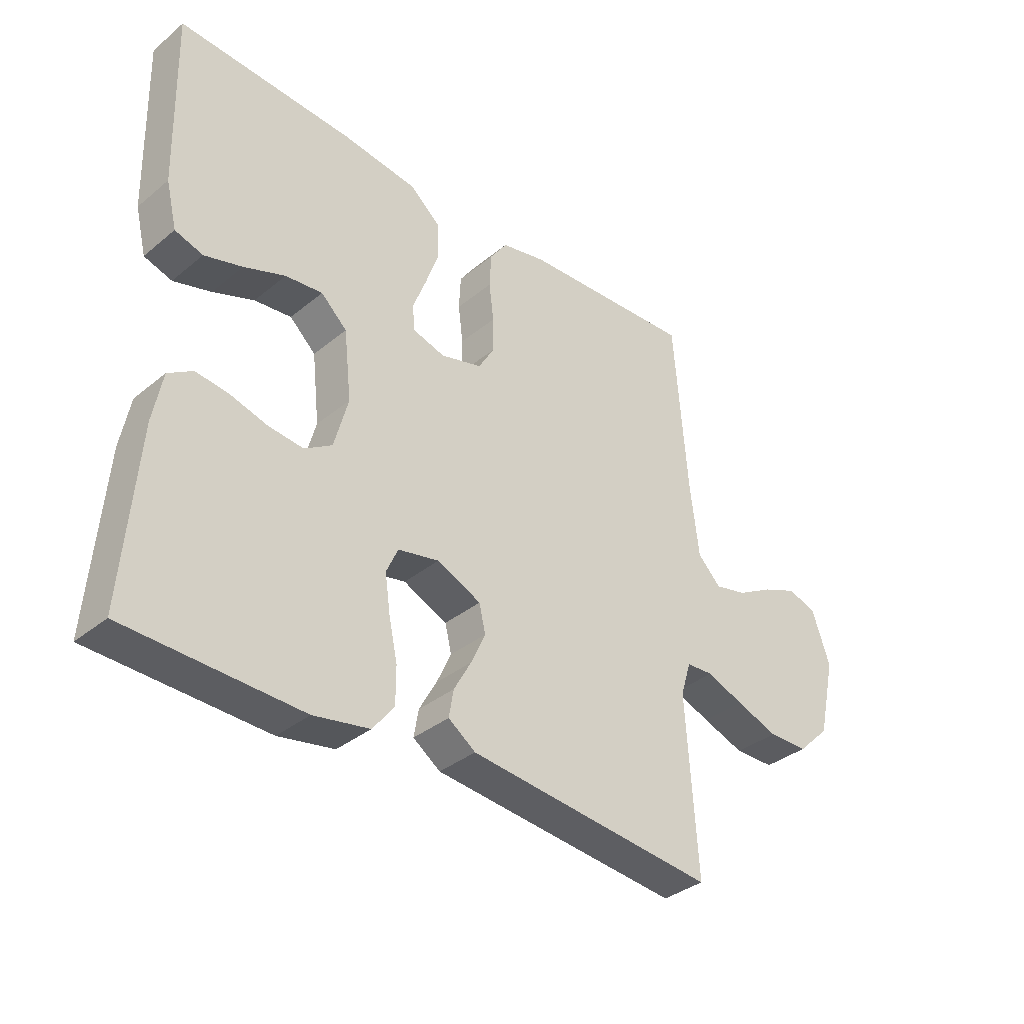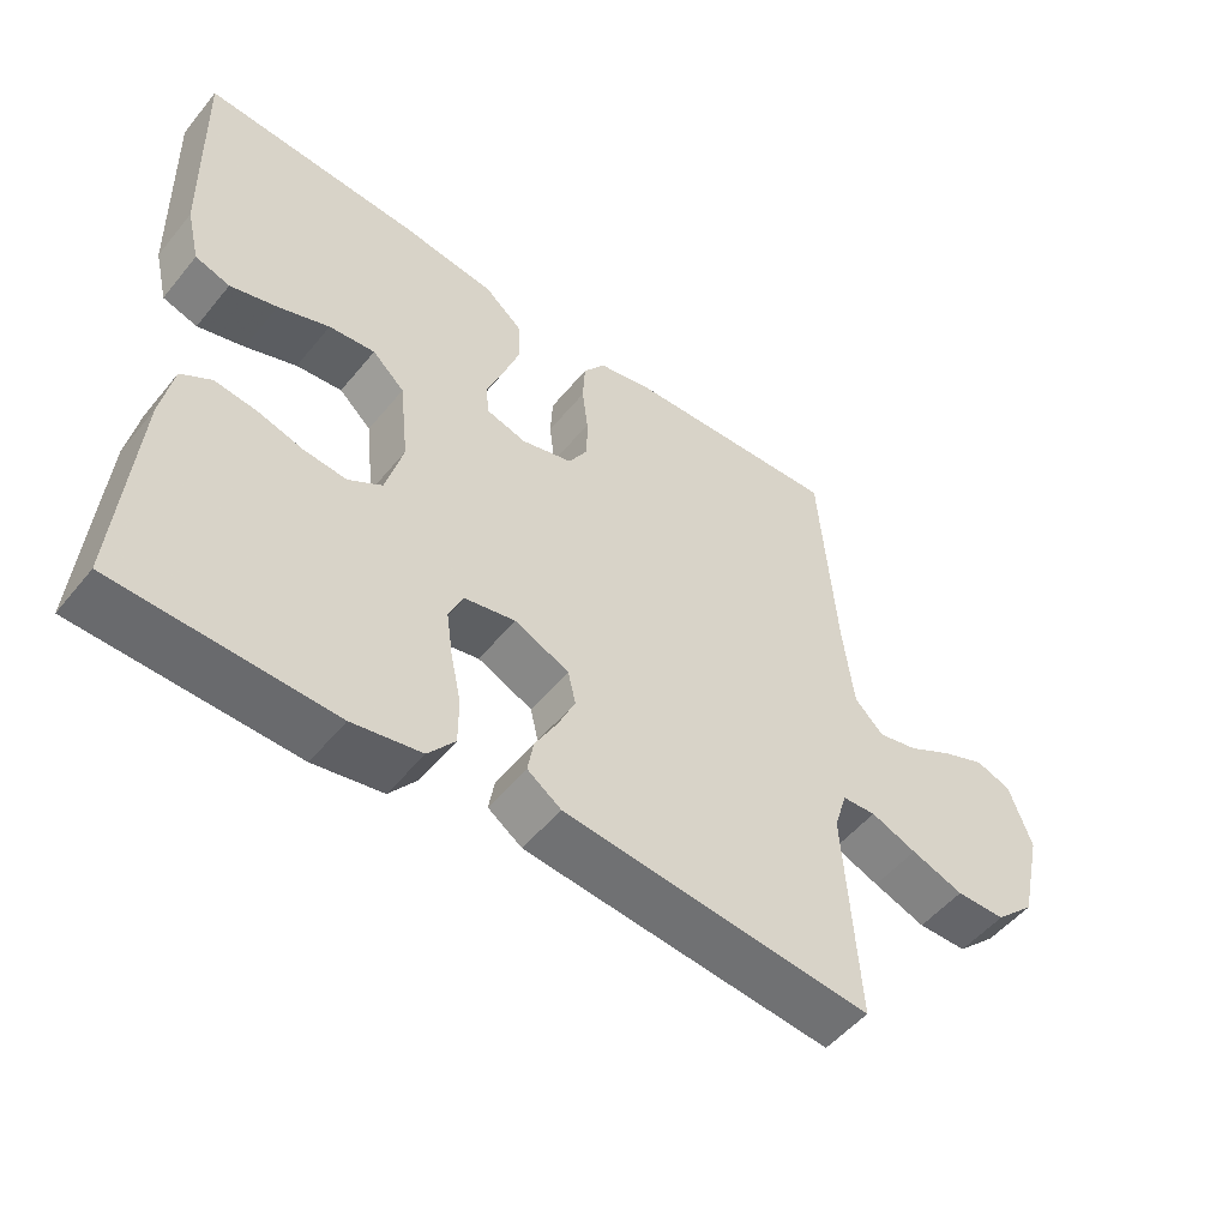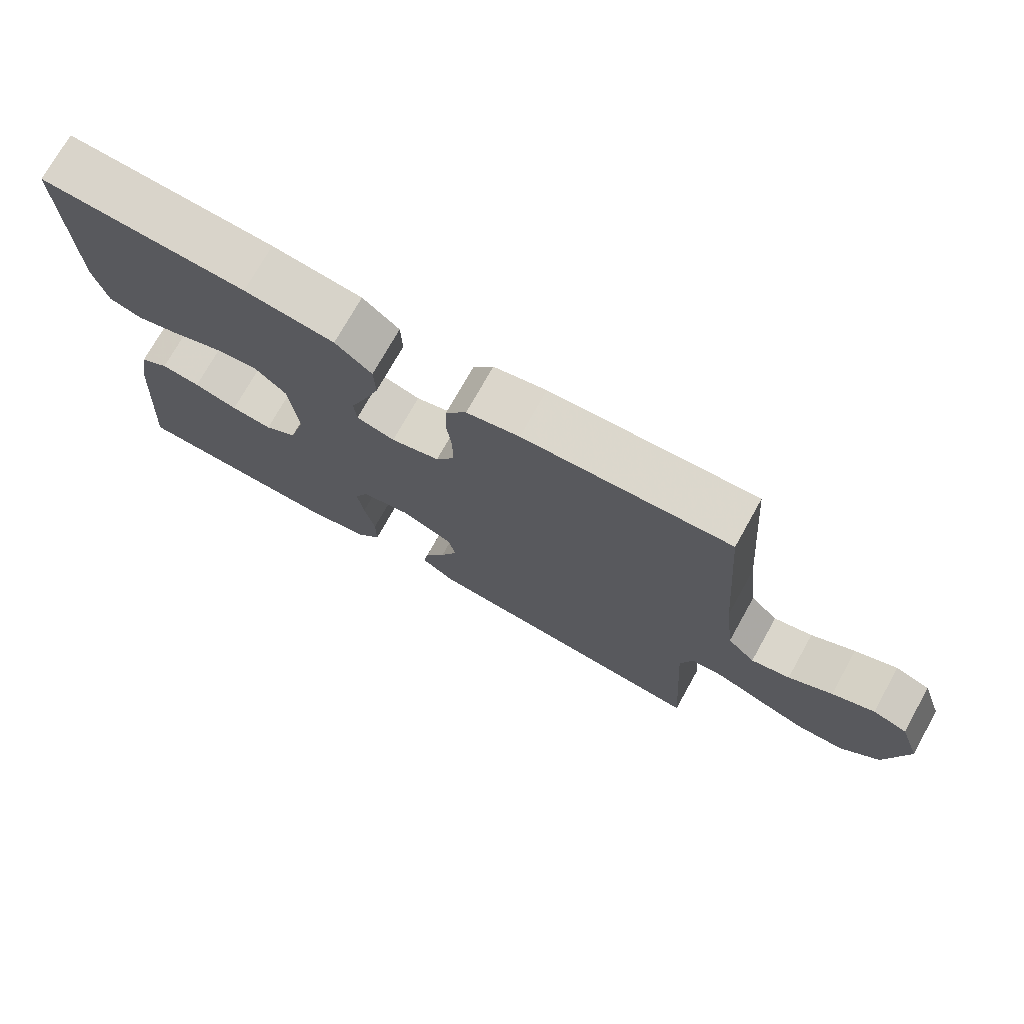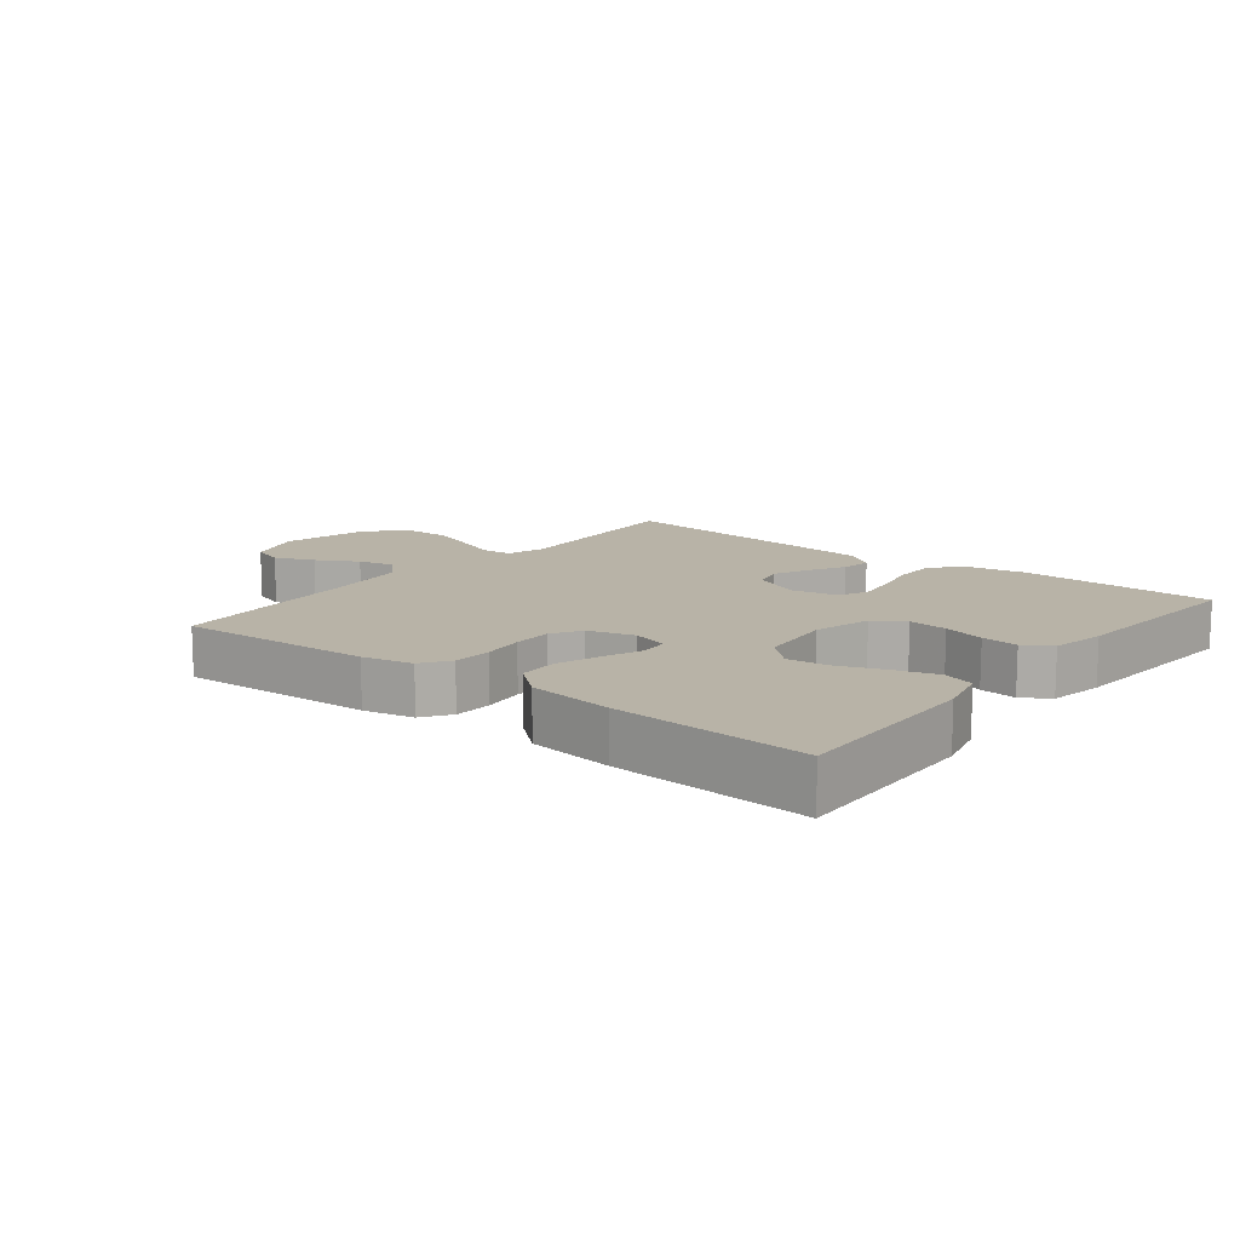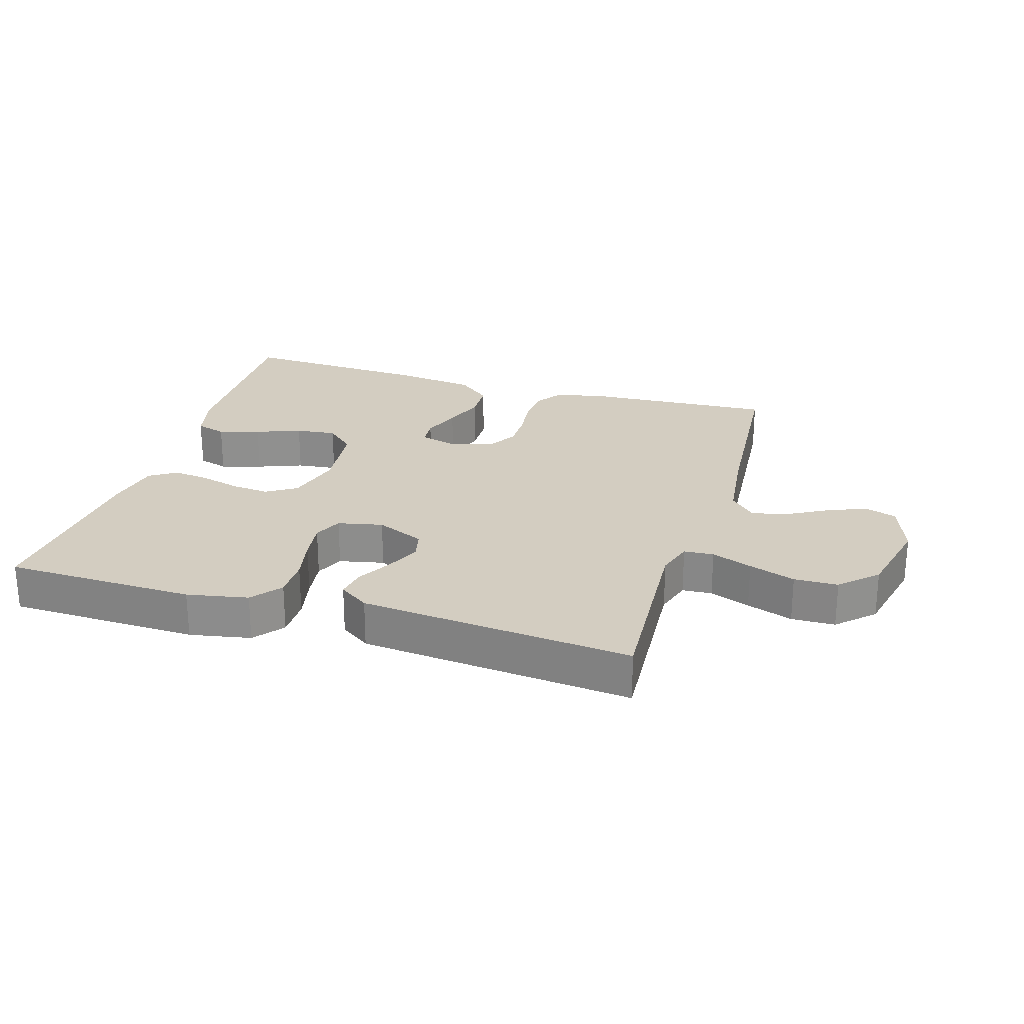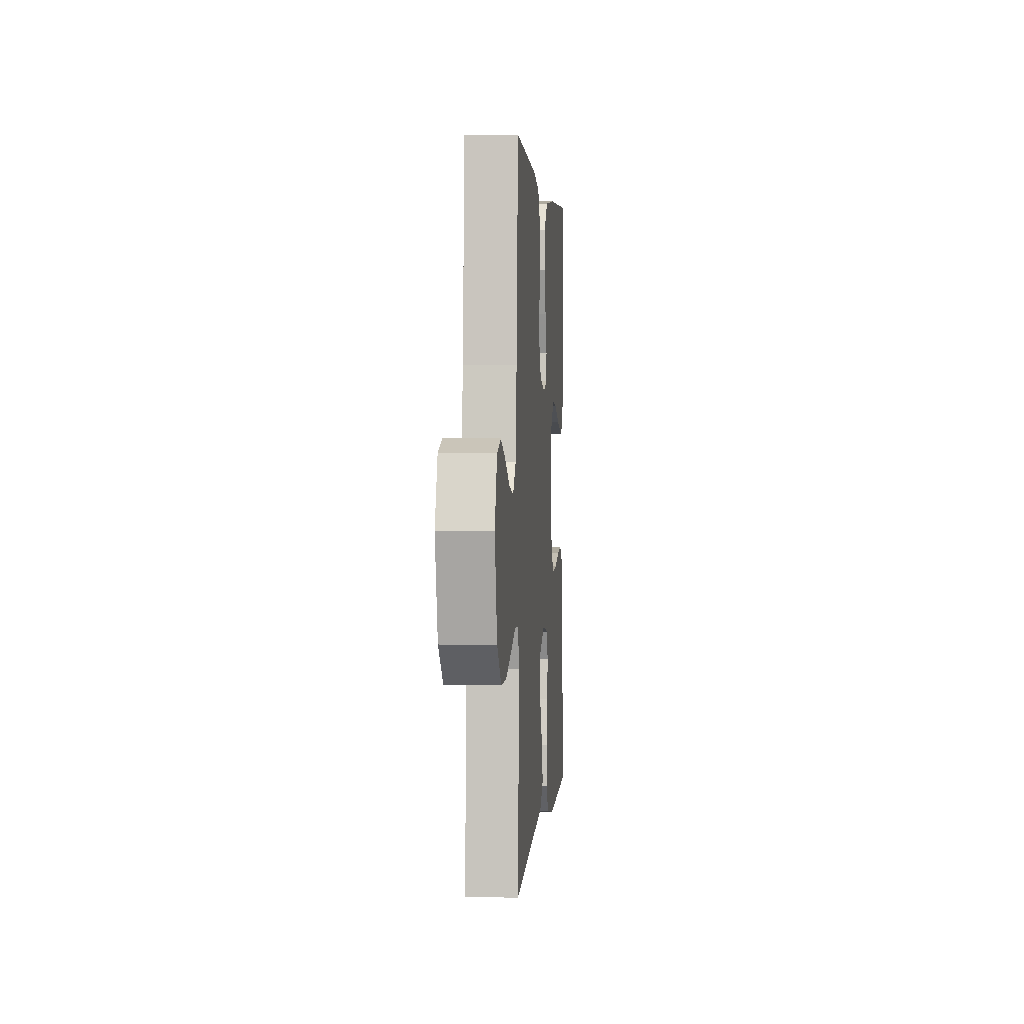
<metadata>
{"format":"obj","ext":"obj","renderer":"f3d","projection":"perspective","resolution":1024,"background":"white","views":[{"elev":-35.6,"azim":137.0,"up":"+Z"},{"elev":-52.1,"azim":141.8,"up":"+Z"},{"elev":73.7,"azim":-150.8,"up":"+Z"},{"elev":12.8,"azim":38.4,"up":"+Y"},{"elev":24.8,"azim":-163.3,"up":"+Y"},{"elev":2.3,"azim":-85.3,"up":"+Z"}]}
</metadata>
<code>
v -0.5 0.07 0.5
v -0.2 0.07 0.484
v -0.123 0.07 0.467
v -0.093 0.07 0.424
v -0.09 0.07 0.365
v -0.098 0.07 0.3
v -0.098 0.07 0.24
v -0.071 0.07 0.194
v 0 0.07 0.174
v 0.056 0.07 0.19
v 0.06 0.07 0.234
v 0.037 0.07 0.294
v 0.014 0.07 0.36
v 0.016 0.07 0.421
v 0.069 0.07 0.466
v 0.2 0.07 0.483
v 0.5 0.07 0.5
v 0.492 0.07 0.2
v 0.473 0.07 0.122
v 0.425 0.07 0.107
v 0.36 0.07 0.126
v 0.289 0.07 0.153
v 0.225 0.07 0.16
v 0.18 0.07 0.118
v 0.167 0.07 0
v 0.191 0.07 -0.089
v 0.238 0.07 -0.119
v 0.298 0.07 -0.113
v 0.362 0.07 -0.095
v 0.419 0.07 -0.088
v 0.461 0.07 -0.115
v 0.477 0.07 -0.2
v 0.5 0.07 -0.5
v 0.2 0.07 -0.509
v 0.104 0.07 -0.491
v 0.067 0.07 -0.444
v 0.067 0.07 -0.38
v 0.082 0.07 -0.31
v 0.091 0.07 -0.247
v 0.071 0.07 -0.202
v 0 0.07 -0.187
v -0.076 0.07 -0.221
v -0.087 0.07 -0.268
v -0.062 0.07 -0.323
v -0.032 0.07 -0.377
v -0.024 0.07 -0.424
v -0.071 0.07 -0.457
v -0.2 0.07 -0.47
v -0.5 0.07 -0.5
v -0.481 0.07 -0.2
v -0.499 0.07 -0.142
v -0.546 0.07 -0.139
v -0.61 0.07 -0.164
v -0.683 0.07 -0.19
v -0.752 0.07 -0.189
v -0.808 0.07 -0.135
v -0.839 0.07 0
v -0.808 0.07 0.09
v -0.758 0.07 0.107
v -0.697 0.07 0.082
v -0.634 0.07 0.047
v -0.578 0.07 0.034
v -0.538 0.07 0.075
v -0.523 0.07 0.2
v -0.5 0 0.5
v -0.2 0 0.484
v -0.123 0 0.467
v -0.093 0 0.424
v -0.09 0 0.365
v -0.098 0 0.3
v -0.098 0 0.24
v -0.071 0 0.194
v 0 0 0.174
v 0.056 0 0.19
v 0.06 0 0.234
v 0.037 0 0.294
v 0.014 0 0.36
v 0.016 0 0.421
v 0.069 0 0.466
v 0.2 0 0.483
v 0.5 0 0.5
v 0.492 0 0.2
v 0.473 0 0.122
v 0.425 0 0.107
v 0.36 0 0.126
v 0.289 0 0.153
v 0.225 0 0.16
v 0.18 0 0.118
v 0.167 0 0
v 0.191 0 -0.089
v 0.238 0 -0.119
v 0.298 0 -0.113
v 0.362 0 -0.095
v 0.419 0 -0.088
v 0.461 0 -0.115
v 0.477 0 -0.2
v 0.5 0 -0.5
v 0.2 0 -0.509
v 0.104 0 -0.491
v 0.067 0 -0.444
v 0.067 0 -0.38
v 0.082 0 -0.31
v 0.091 0 -0.247
v 0.071 0 -0.202
v 0 0 -0.187
v -0.076 0 -0.221
v -0.087 0 -0.268
v -0.062 0 -0.323
v -0.032 0 -0.377
v -0.024 0 -0.424
v -0.071 0 -0.457
v -0.2 0 -0.47
v -0.5 0 -0.5
v -0.481 0 -0.2
v -0.499 0 -0.142
v -0.546 0 -0.139
v -0.61 0 -0.164
v -0.683 0 -0.19
v -0.752 0 -0.189
v -0.808 0 -0.135
v -0.839 0 0
v -0.808 0 0.09
v -0.758 0 0.107
v -0.697 0 0.082
v -0.634 0 0.047
v -0.578 0 0.034
v -0.538 0 0.075
v -0.523 0 0.2
f 58 59 60 61
f 56 57 58 61
f 56 61 62
f 55 56 62
f 52 53 54 55
f 52 55 62 63
f 47 48 49 50
f 47 50 51
f 44 45 46 47
f 43 44 47 51
f 42 43 51
f 41 42 51
f 35 36 37 38
f 35 38 39
f 34 35 39
f 33 34 39
f 32 33 39 40
f 28 29 30 31
f 27 28 31 32
f 19 20 21 22
f 17 18 19 22
f 17 22 23
f 16 17 23 24
f 11 12 13 14
f 11 14 15 16
f 3 4 5 6
f 3 6 7
f 64 1 2 3
f 64 3 7
f 51 52 63 64
f 41 51 64 7
f 27 32 40 41
f 26 27 41
f 25 26 41
f 10 11 16 24
f 9 10 24 25
f 8 9 25 41
f 7 8 41
f 125 124 123 122
f 125 122 121 120
f 126 125 120
f 126 120 119
f 119 118 117 116
f 127 126 119 116
f 114 113 112 111
f 115 114 111
f 111 110 109 108
f 115 111 108 107
f 115 107 106
f 115 106 105
f 102 101 100 99
f 103 102 99
f 103 99 98
f 103 98 97
f 104 103 97 96
f 95 94 93 92
f 96 95 92 91
f 86 85 84 83
f 86 83 82 81
f 87 86 81
f 88 87 81 80
f 78 77 76 75
f 80 79 78 75
f 70 69 68 67
f 71 70 67
f 67 66 65 128
f 71 67 128
f 128 127 116 115
f 71 128 115 105
f 105 104 96 91
f 105 91 90
f 105 90 89
f 88 80 75 74
f 89 88 74 73
f 105 89 73 72
f 105 72 71
f 1 65 66 2
f 2 66 67 3
f 3 67 68 4
f 4 68 69 5
f 5 69 70 6
f 6 70 71 7
f 7 71 72 8
f 8 72 73 9
f 9 73 74 10
f 10 74 75 11
f 11 75 76 12
f 12 76 77 13
f 13 77 78 14
f 14 78 79 15
f 15 79 80 16
f 16 80 81 17
f 17 81 82 18
f 18 82 83 19
f 19 83 84 20
f 20 84 85 21
f 21 85 86 22
f 22 86 87 23
f 23 87 88 24
f 24 88 89 25
f 25 89 90 26
f 26 90 91 27
f 27 91 92 28
f 28 92 93 29
f 29 93 94 30
f 30 94 95 31
f 31 95 96 32
f 32 96 97 33
f 33 97 98 34
f 34 98 99 35
f 35 99 100 36
f 36 100 101 37
f 37 101 102 38
f 38 102 103 39
f 39 103 104 40
f 40 104 105 41
f 41 105 106 42
f 42 106 107 43
f 43 107 108 44
f 44 108 109 45
f 45 109 110 46
f 46 110 111 47
f 47 111 112 48
f 48 112 113 49
f 49 113 114 50
f 50 114 115 51
f 51 115 116 52
f 52 116 117 53
f 53 117 118 54
f 54 118 119 55
f 55 119 120 56
f 56 120 121 57
f 57 121 122 58
f 58 122 123 59
f 59 123 124 60
f 60 124 125 61
f 61 125 126 62
f 62 126 127 63
f 63 127 128 64
f 64 128 65 1

</code>
